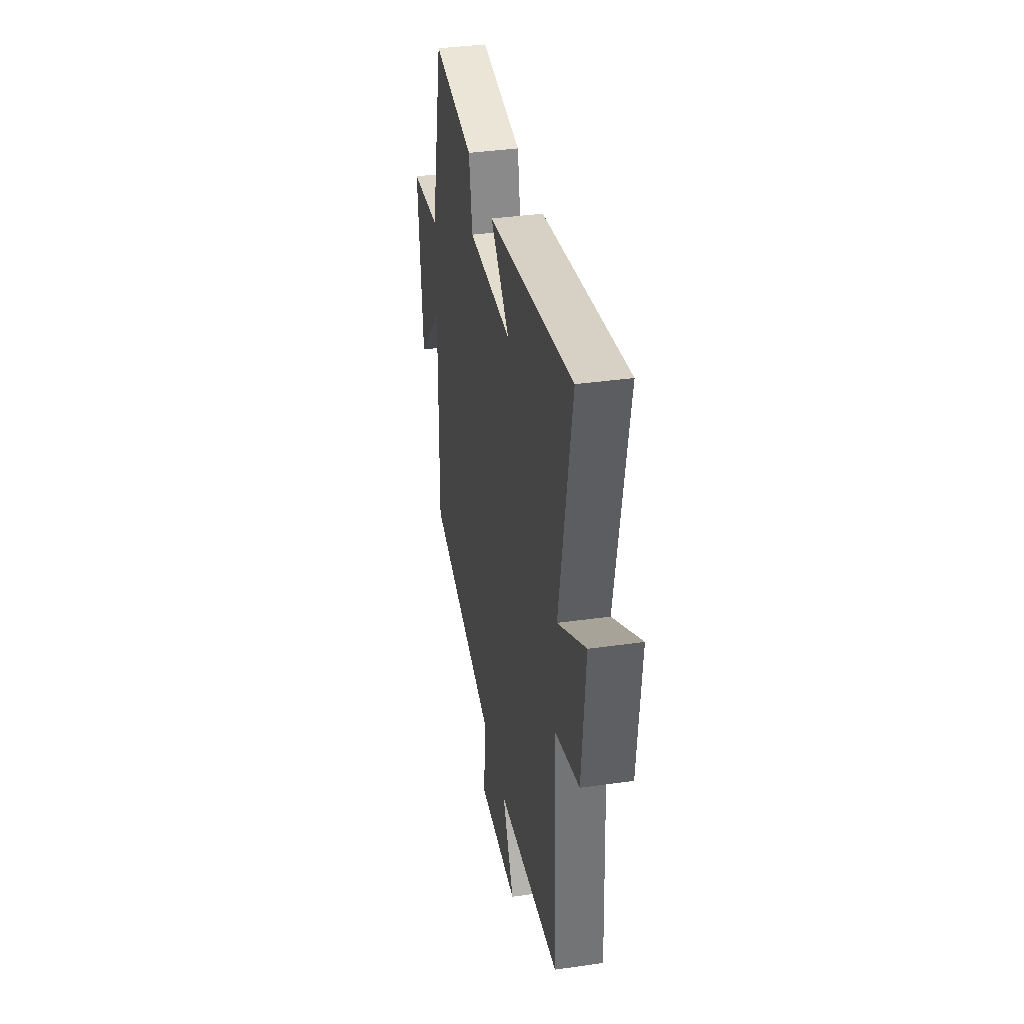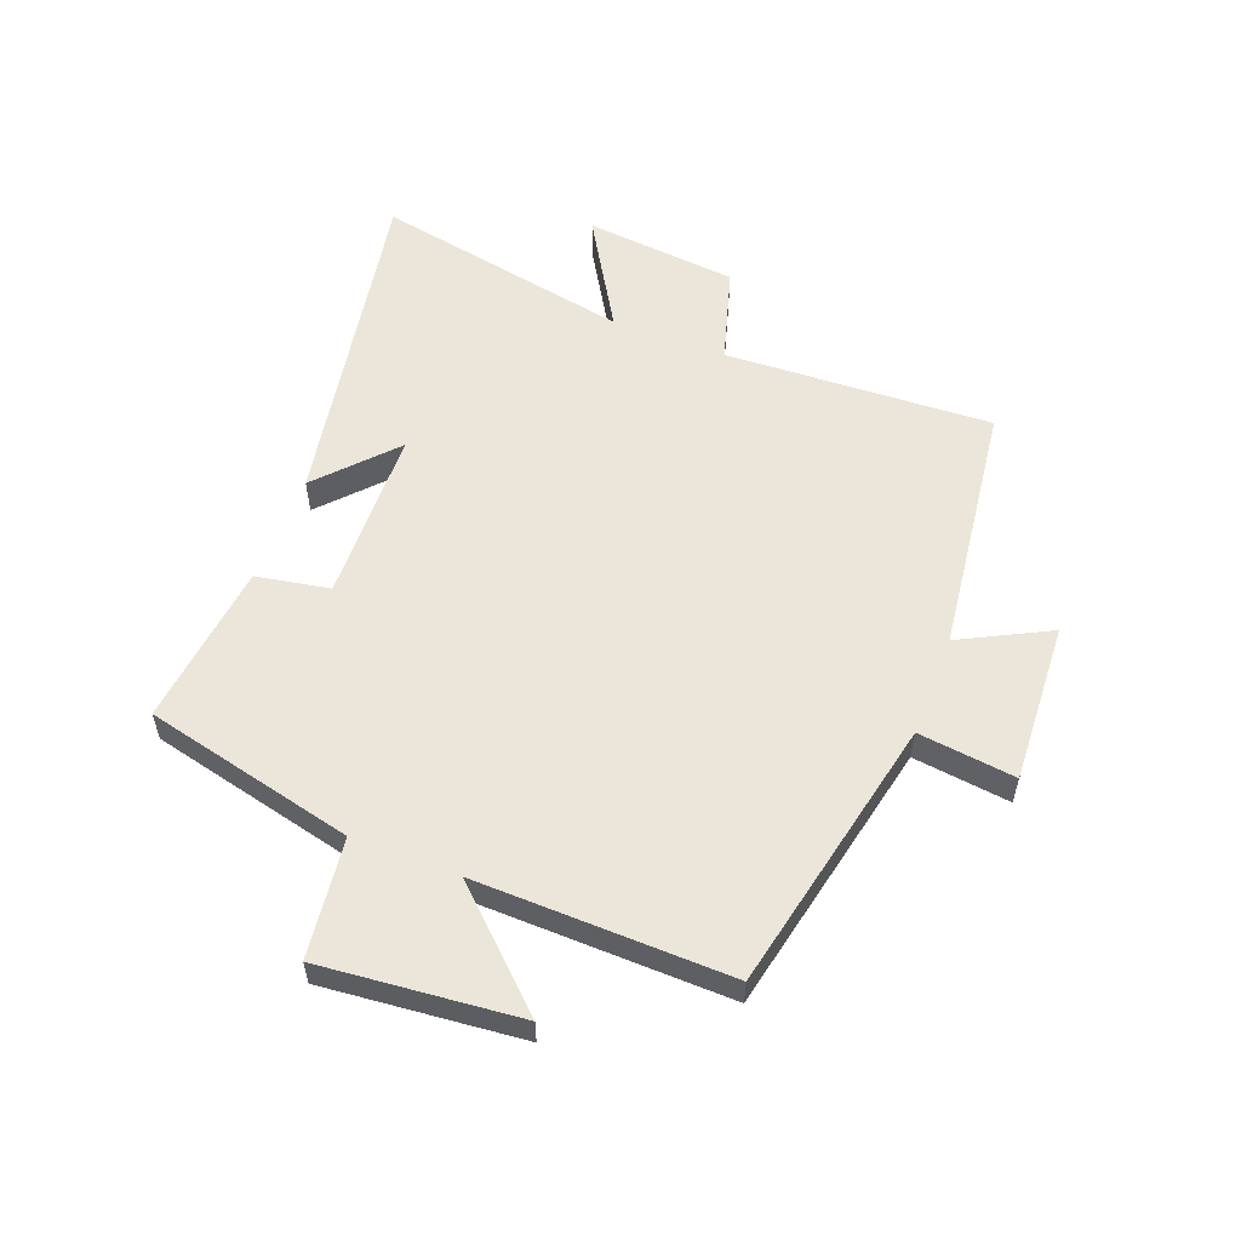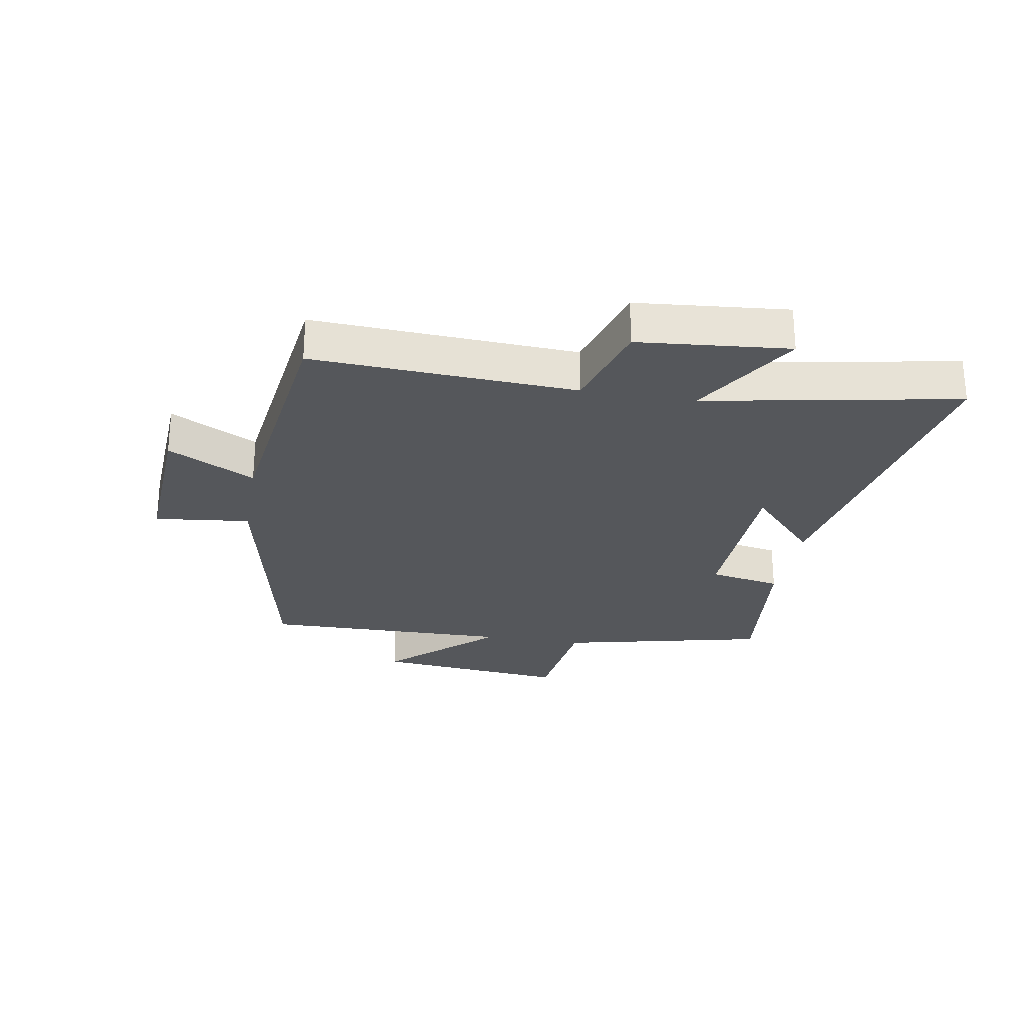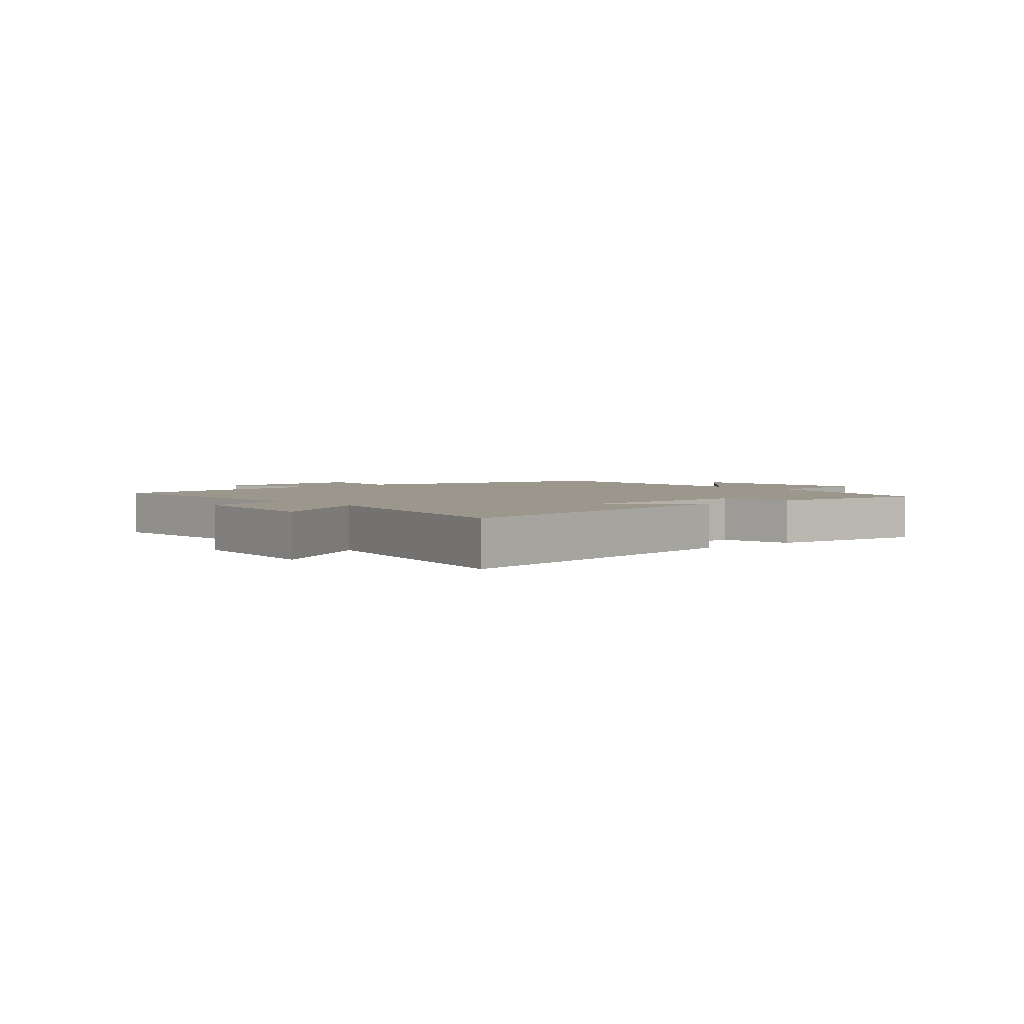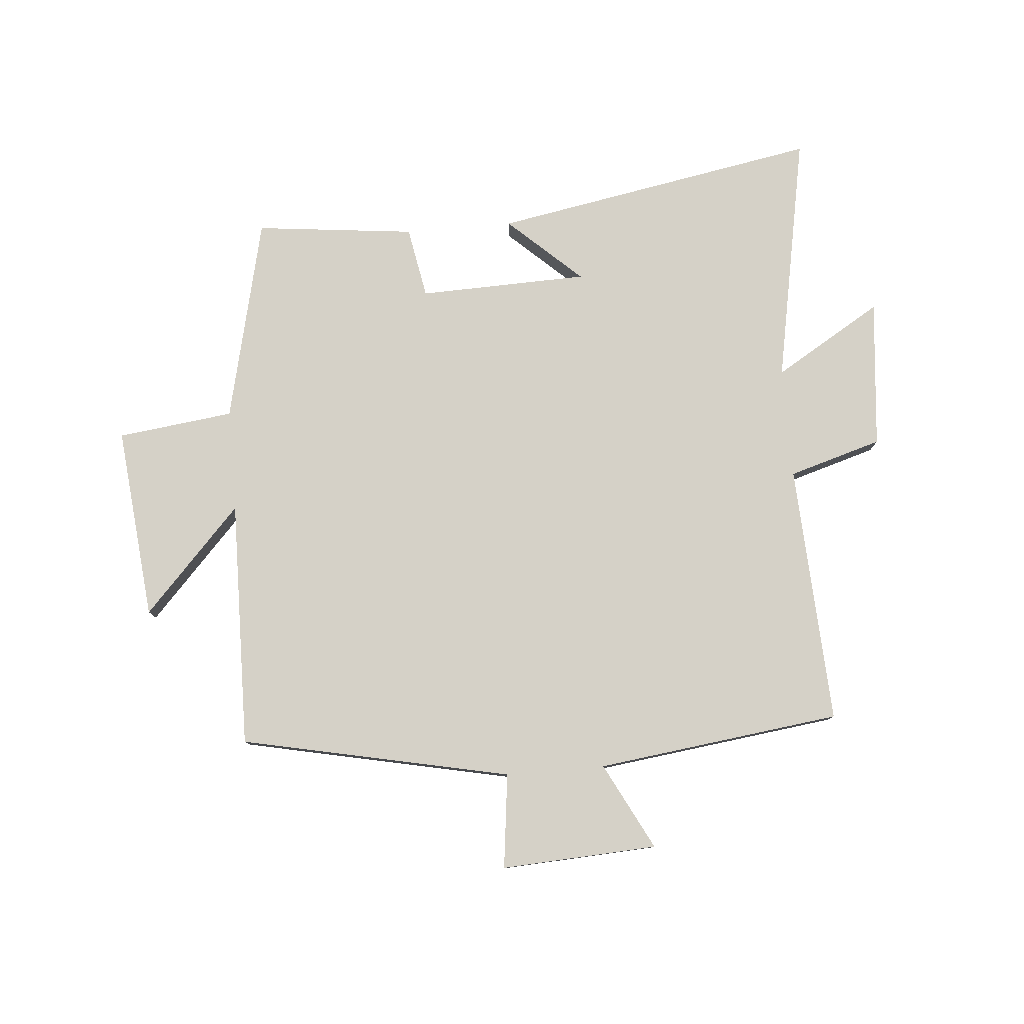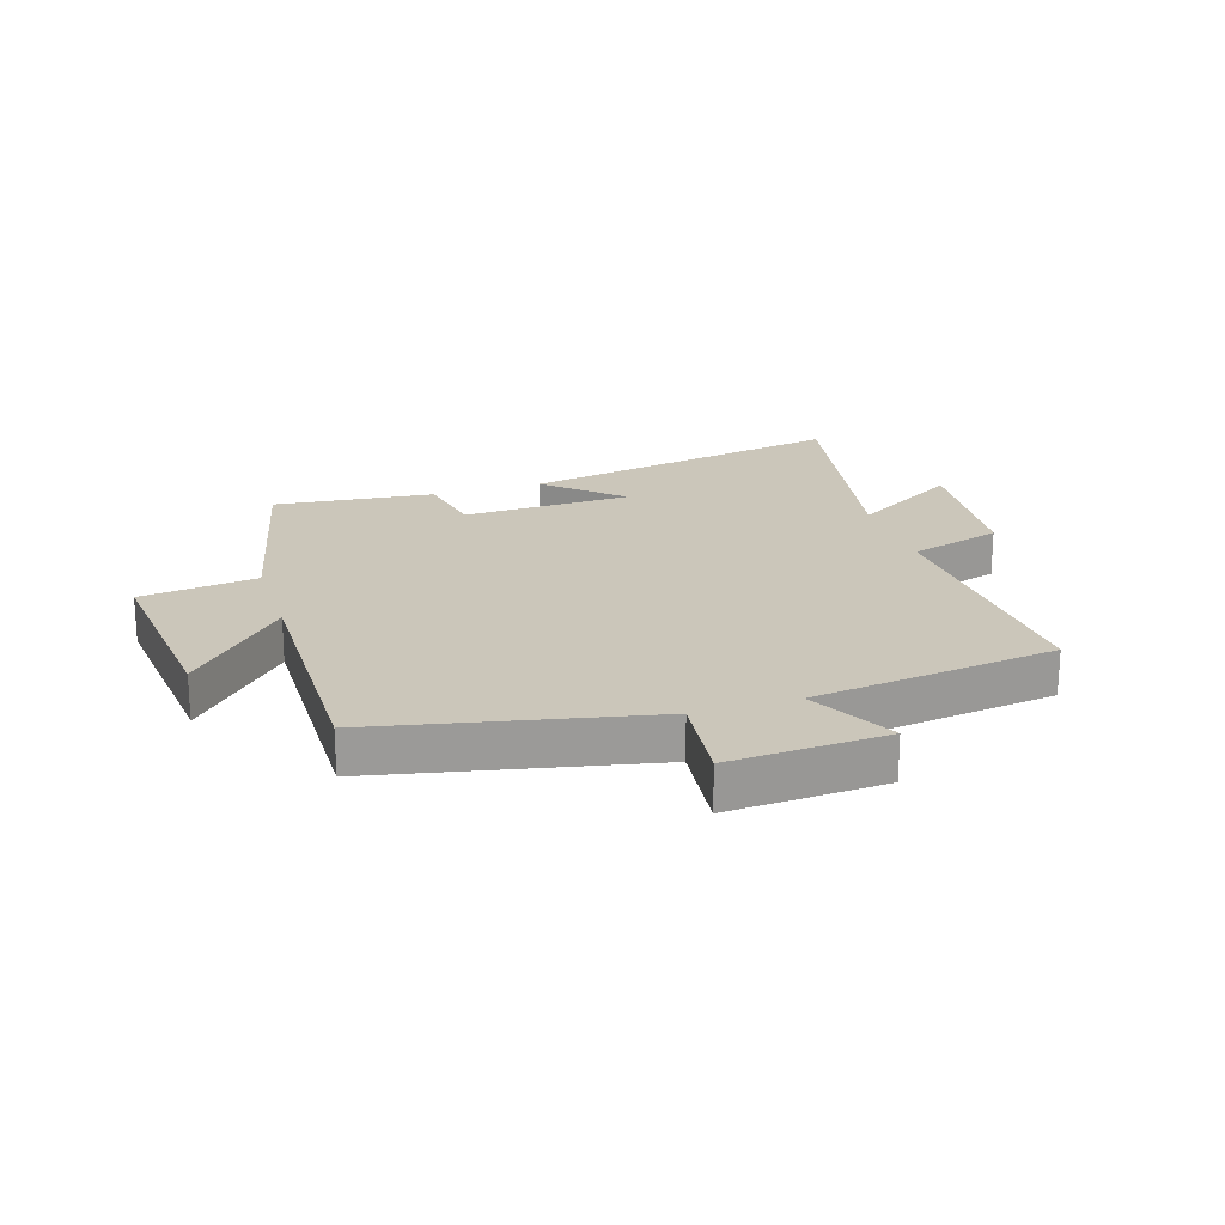
<metadata>
{"format":"obj","ext":"obj","renderer":"f3d","projection":"perspective","resolution":1024,"background":"white","views":[{"elev":37.3,"azim":-100.4,"up":"+Z"},{"elev":56.7,"azim":111.1,"up":"+Y"},{"elev":-26.6,"azim":-100.0,"up":"+Y"},{"elev":2.9,"azim":-40.2,"up":"+Y"},{"elev":79.3,"azim":175.1,"up":"+Y"},{"elev":21.1,"azim":162.2,"up":"+Y"}]}
</metadata>
<code>
v -0.58 0.07 0.598
v -0.032 0.07 0.5
v -0.154 0.07 0.388
v 0.13 0.07 0.38
v 0.152 0.07 0.5
v 0.42 0.07 0.53
v 0.5 0.07 0.186
v 0.695 0.07 0.162
v 0.663 0.07 -0.162
v 0.5 0.07 0.012
v 0.508 0.07 -0.404
v 0.056 0.07 -0.5
v 0.075 0.07 -0.659
v -0.187 0.07 -0.645
v -0.112 0.07 -0.5
v -0.522 0.07 -0.448
v -0.5 0.07 -0.011
v -0.656 0.07 0.035
v -0.68 0.07 0.285
v -0.5 0.07 0.177
v -0.58 0 0.598
v -0.032 0 0.5
v -0.154 0 0.388
v 0.13 0 0.38
v 0.152 0 0.5
v 0.42 0 0.53
v 0.5 0 0.186
v 0.695 0 0.162
v 0.663 0 -0.162
v 0.5 0 0.012
v 0.508 0 -0.404
v 0.056 0 -0.5
v 0.075 0 -0.659
v -0.187 0 -0.645
v -0.112 0 -0.5
v -0.522 0 -0.448
v -0.5 0 -0.011
v -0.656 0 0.035
v -0.68 0 0.285
v -0.5 0 0.177
f 17 18 19 20
f 15 16 17
f 15 17 20
f 12 13 14 15
f 15 20 1
f 12 15 1
f 11 12 1
f 10 11 1
f 7 8 9 10
f 6 7 10
f 5 6 10
f 4 5 10
f 3 4 10
f 1 2 3
f 1 3 10
f 40 39 38 37
f 37 36 35
f 40 37 35
f 35 34 33 32
f 21 40 35
f 21 35 32
f 21 32 31
f 21 31 30
f 30 29 28 27
f 30 27 26
f 30 26 25
f 30 25 24
f 30 24 23
f 23 22 21
f 30 23 21
f 1 21 22 2
f 2 22 23 3
f 3 23 24 4
f 4 24 25 5
f 5 25 26 6
f 6 26 27 7
f 7 27 28 8
f 8 28 29 9
f 9 29 30 10
f 10 30 31 11
f 11 31 32 12
f 12 32 33 13
f 13 33 34 14
f 14 34 35 15
f 15 35 36 16
f 16 36 37 17
f 17 37 38 18
f 18 38 39 19
f 19 39 40 20
f 20 40 21 1

</code>
